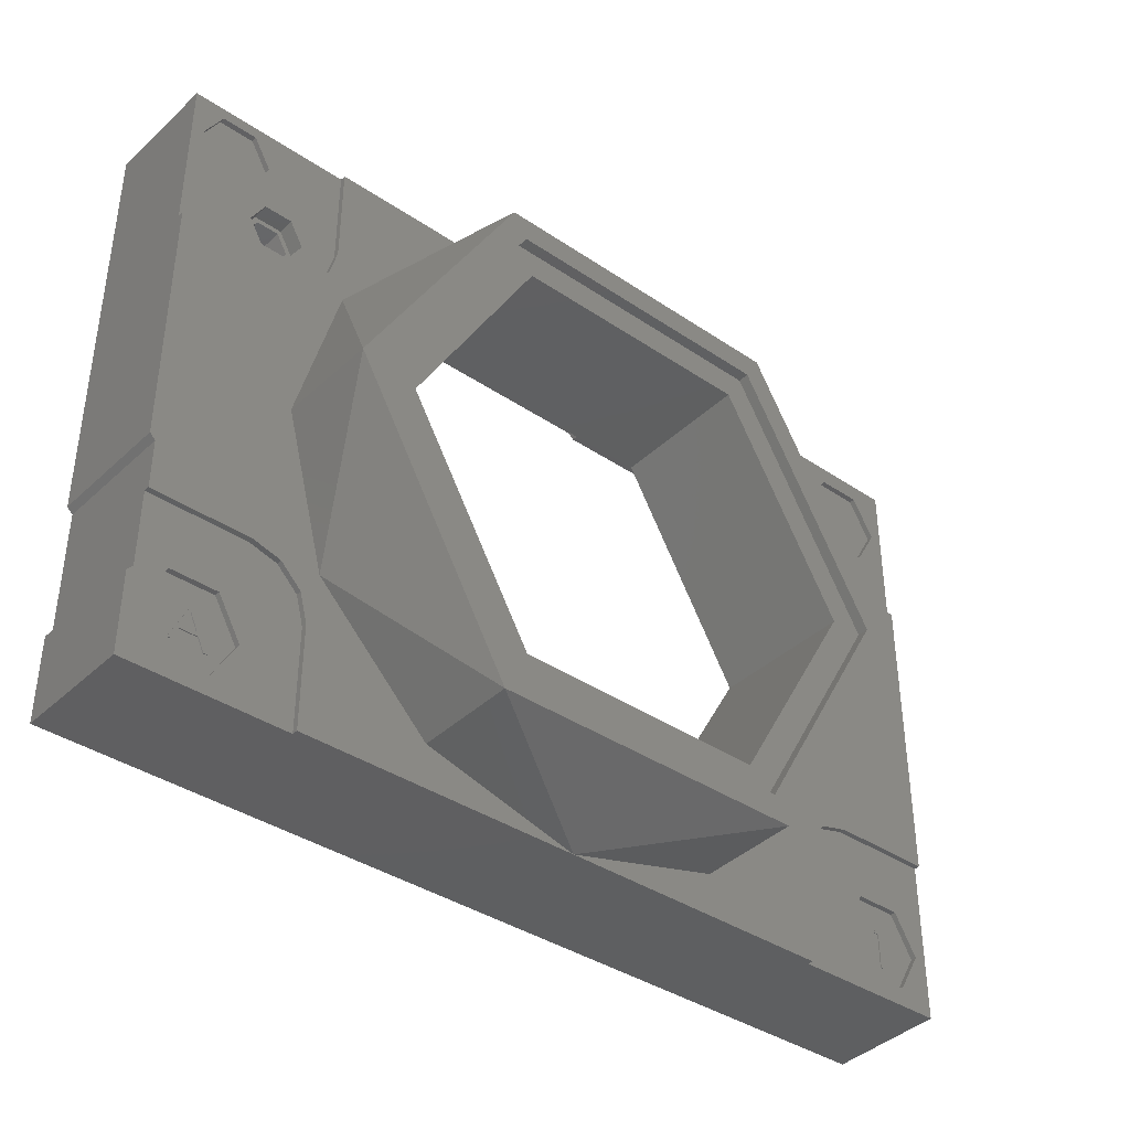
<metadata>
{"format":"stl","ext":"stl","renderer":"f3d","projection":"perspective","resolution":1024,"background":"white","views":[{"elev":-38.4,"azim":-40.4,"up":"+Y"}]}
</metadata>
<code>
# stl→obj: 366 verts, 740 faces
v 0.03525 0.002261 -0.047
v 0.03529 0.002639 -0.047
v 0.03529 0.002261 -0.047
v 0.03491 0.002589 -0.047
v 0.03491 0.002639 -0.047
v 0.03522 0.002253 -0.047
v 0.0352 0.00223 -0.047
v 0.03519 0.0022 -0.047
v 0.03362 0.001949 -0.047
v 0.03345 0.002589 -0.047
v 0.0334 0.002639 -0.047
v 0.03519 0.0014 -0.047
v 0.03521 0.00132 -0.047
v 0.03475 4.88e-09 -0.047
v 0.03535 0.001239 -0.047
v 0.03559 0.001239 -0.047
v 0.03527 0.001261 -0.047
v 0.03559 -0.001239 -0.047
v 0.0316 0.002639 -0.047
v 0.03535 -0.001239 -0.047
v 0.03527 -0.001261 -0.047
v 0.03521 -0.00132 -0.047
v 0.03138 0.001949 -0.047
v 0.03155 0.002589 -0.047
v 0.03009 0.002589 -0.047
v 0.03529 -0.002639 -0.047
v 0.03525 -0.002261 -0.047
v 0.03529 -0.002261 -0.047
v 0.03522 -0.002253 -0.047
v 0.02971 0.002639 -0.047
v 0.03009 0.002639 -0.047
v 0.03491 -0.002589 -0.047
v 0.0352 -0.00223 -0.047
v 0.03519 -0.0022 -0.047
v 0.03491 -0.002639 -0.047
v 0.02978 0.002253 -0.047
v 0.0298 0.00223 -0.047
v 0.02981 0.0022 -0.047
v 0.02975 0.002261 -0.047
v 0.02971 0.002261 -0.047
v 0.03363 -0.001949 -0.047
v 0.03519 -0.0014 -0.047
v 0.02981 0.0014 -0.047
v 0.02979 0.00132 -0.047
v 0.03345 -0.002589 -0.047
v 0.0334 -0.002639 -0.047
v 0.03025 -4.88e-09 -0.047
v 0.02973 0.001261 -0.047
v 0.02965 0.001239 -0.047
v 0.02941 0.001239 -0.047
v 0.03138 -0.001949 -0.047
v 0.0316 -0.002639 -0.047
v 0.03155 -0.002589 -0.047
v 0.02979 -0.00132 -0.047
v 0.02973 -0.001261 -0.047
v 0.02981 -0.0014 -0.047
v 0.02965 -0.001239 -0.047
v 0.02941 -0.001239 -0.047
v 0.02981 -0.0022 -0.047
v 0.03009 -0.002589 -0.047
v 0.0298 -0.00223 -0.047
v 0.02978 -0.002253 -0.047
v 0.02971 -0.002639 -0.047
v 0.02975 -0.002261 -0.047
v 0.02971 -0.002261 -0.047
v 0.03009 -0.002639 -0.047
v 0.03529 0.002257 -0.04721
v 0.03525 0.002257 -0.04721
v 0.03519 -0.0022 -0.04721
v 0.03522 -0.002249 -0.04721
v 0.0352 -0.002228 -0.04721
v 0.03525 -0.002257 -0.04721
v 0.03529 -0.002257 -0.04721
v 0.036 -0.002493 -0.04721
v 0.03529 -0.002493 -0.04721
v 0.03519 -0.0014 -0.04721
v 0.03614 -0.002347 -0.04721
v 0.03535 -0.001243 -0.04721
v 0.03521 -0.001322 -0.04721
v 0.03527 -0.001264 -0.04721
v 0.03559 -0.001243 -0.04721
v 0.03614 -0.001447 -0.04721
v 0.03629 -0.001297 -0.04721
v 0.03519 0.0014 -0.04721
v 0.03527 0.001264 -0.04721
v 0.03521 0.001322 -0.04721
v 0.03535 0.001243 -0.04721
v 0.03559 0.001243 -0.04721
v 0.0352 0.002228 -0.04721
v 0.03522 0.002249 -0.04721
v 0.03519 0.0022 -0.04721
v 0.03629 0.001797 -0.04721
v 0.03614 0.001947 -0.04721
v 0.036 0.002493 -0.04721
v 0.03529 0.002493 -0.04721
v 0.03614 0.002347 -0.04721
v 0.0353 0.0025 -0.04761
v 0.036 0.0025 -0.04761
v 0.03615 0.00235 -0.04761
v 0.03615 0.00195 -0.04761
v 0.0363 0.0018 -0.04761
v 0.0363 -0.0013 -0.04761
v 0.03615 -0.00145 -0.04761
v 0.03615 -0.00235 -0.04761
v 0.036 -0.0025 -0.04761
v 0.0353 -0.0025 -0.04761
v 0.0353 -0.00265 -0.04761
v 0.0349 -0.00265 -0.04761
v 0.02885 -0.00235 -0.04761
v 0.0285 -0.0021 -0.04761
v 0.02855 -0.00205 -0.04761
v 0.0285 -0.00285 -0.04761
v 0.029 -0.0025 -0.04761
v 0.0297 -0.00265 -0.04761
v 0.0297 -0.0025 -0.04761
v 0.0301 -0.00265 -0.04761
v 0.02855 -0.00095 -0.04761
v 0.03155 -0.0026 -0.04761
v 0.0301 -0.0026 -0.04761
v 0.0316 -0.00265 -0.04761
v 0.0285 0.00285 -0.04761
v 0.02885 0.00235 -0.04761
v 0.0285 -0.0009 -0.04761
v 0.029 0.0025 -0.04761
v 0.0334 -0.00265 -0.04761
v 0.03345 -0.0026 -0.04761
v 0.0349 -0.0026 -0.04761
v 0.0297 0.00265 -0.04761
v 0.0297 0.0025 -0.04761
v 0.0365 -0.00285 -0.04761
v 0.03155 0.0026 -0.04761
v 0.0301 0.0026 -0.04761
v 0.0301 0.00265 -0.04761
v 0.0316 0.00265 -0.04761
v 0.0349 0.00265 -0.04761
v 0.03345 0.0026 -0.04761
v 0.0334 0.00265 -0.04761
v 0.0349 0.0026 -0.04761
v 0.0353 0.00265 -0.04761
v 0.0365 0.00285 -0.04761
v 0.02852 0.001382 -0.04656
v 0.02852 0.002832 -0.04656
v 0.02852 -0.000892 -0.04651
v 0.02852 0.001381 -0.04651
v 0.02997 0.002832 -0.04656
v 0.0325 0.002831 -0.04651
v 0.02997 0.002831 -0.04651
v 0.03503 0.002831 -0.04651
v 0.03503 0.002832 -0.04656
v 0.03648 0.002832 -0.04656
v 0.02945 -0.001381 -0.04651
v 0.02857 -0.000942 -0.04651
v 0.02857 -0.001381 -0.04651
v 0.03005 -0.001415 -0.04651
v 0.0299 -0.001641 -0.04651
v 0.02997 -0.0019 -0.04651
v 0.02971 -0.001451 -0.04651
v 0.03108 -0.002452 -0.04651
v 0.02997 -0.002831 -0.04651
v 0.02967 2.742e-09 -0.04651
v 0.0325 -0.002831 -0.04651
v 0.02945 0.001381 -0.04651
v 0.02971 0.001451 -0.04651
v 0.03005 0.001415 -0.04651
v 0.0299 0.001641 -0.04651
v 0.02997 0.0019 -0.04651
v 0.03108 0.002452 -0.04651
v 0.02945 0.001381 -0.04656
v 0.02927 0.00245 -0.04656
v 0.02911 0.002725 -0.04656
v 0.02952 0.002017 -0.04656
v 0.02997 0.0019 -0.04656
v 0.02965 0.0018 -0.04656
v 0.0299 0.001641 -0.04656
v 0.02879 0.002725 -0.04656
v 0.02928 0.002017 -0.04656
v 0.02911 0.002175 -0.04656
v 0.02971 0.001451 -0.04656
v 0.02952 0.001583 -0.04656
v 0.02863 0.00245 -0.04656
v 0.02915 0.0018 -0.04656
v 0.02879 0.002175 -0.04656
v 0.02927 0.001583 -0.04656
v 0.02965 0.0018 -0.04671
v 0.02952 0.002017 -0.04671
v 0.02927 0.002017 -0.04671
v 0.02915 0.0018 -0.04671
v 0.02928 0.001583 -0.04671
v 0.02952 0.001583 -0.04671
v 0.0293 0.001627 -0.04671
v 0.0292 0.0018 -0.04671
v 0.0295 0.001627 -0.04671
v 0.0293 0.001973 -0.04671
v 0.0296 0.0018 -0.04671
v 0.0295 0.001973 -0.04671
v 0.02931 0.001648 -0.04696
v 0.02925 0.0018 -0.04721
v 0.02933 0.00167 -0.04721
v 0.02949 0.001648 -0.04696
v 0.02955 0.0018 -0.04721
v 0.02948 0.00167 -0.04721
v 0.02971 -0.002257 -0.04721
v 0.029 -0.002493 -0.04721
v 0.02886 -0.002347 -0.04721
v 0.02971 -0.002493 -0.04721
v 0.0298 -0.002228 -0.04721
v 0.02978 -0.002249 -0.04721
v 0.02975 -0.002257 -0.04721
v 0.02981 -0.0022 -0.04721
v 0.02941 -0.001243 -0.04721
v 0.02981 -0.0014 -0.04721
v 0.02965 -0.001243 -0.04721
v 0.02973 -0.001264 -0.04721
v 0.02979 -0.001322 -0.04721
v 0.02941 0.001243 -0.04721
v 0.02979 0.001322 -0.04721
v 0.02973 0.001264 -0.04721
v 0.02965 0.001243 -0.04721
v 0.02886 0.002347 -0.04721
v 0.02981 0.0014 -0.04721
v 0.02933 0.00193 -0.04721
v 0.029 0.002493 -0.04721
v 0.02971 0.002257 -0.04721
v 0.02947 0.00193 -0.04721
v 0.02981 0.0022 -0.04721
v 0.02975 0.002257 -0.04721
v 0.02978 0.002249 -0.04721
v 0.0298 0.002228 -0.04721
v 0.02971 0.002493 -0.04721
v 0.02949 0.001952 -0.04696
v 0.02931 0.001952 -0.04696
v 0.02927 0.00245 -0.04661
v 0.02911 0.002725 -0.04661
v 0.02879 0.002725 -0.04661
v 0.02863 0.00245 -0.04661
v 0.02879 0.002175 -0.04661
v 0.02911 0.002175 -0.04661
v 0.02968 -5.118e-09 -0.04561
v 0.03109 0.002438 -0.04561
v 0.03391 0.002438 -0.04561
v 0.03392 0.002452 -0.04651
v 0.03495 0.001415 -0.04651
v 0.03532 5.118e-09 -0.04561
v 0.03533 -2.742e-09 -0.04651
v 0.03109 -0.002438 -0.04561
v 0.03122 -0.002208 -0.04561
v 0.02995 4.636e-09 -0.04561
v 0.03377 -0.002208 -0.04561
v 0.03391 -0.002438 -0.04561
v 0.03123 0.002208 -0.04561
v 0.03505 -4.636e-09 -0.04561
v 0.03377 0.002208 -0.04561
v 0.03495 -0.001415 -0.04651
v 0.03392 -0.002452 -0.04651
v 0.03503 -0.002831 -0.04651
v 0.03503 -0.0019 -0.04651
v 0.0351 -0.001641 -0.04651
v 0.03529 -0.001451 -0.04651
v 0.03555 -0.001381 -0.04651
v 0.03648 -0.001381 -0.04651
v 0.03529 0.001451 -0.04651
v 0.0351 0.001641 -0.04651
v 0.03503 0.0019 -0.04651
v 0.03555 0.001381 -0.04651
v 0.03648 0.001381 -0.04651
v 0.03555 -0.001381 -0.04656
v 0.03529 -0.001451 -0.04656
v 0.03503 -0.0019 -0.04656
v 0.0351 -0.001641 -0.04656
v 0.03616 -0.001938 -0.04656
v 0.03648 -0.001382 -0.04656
v 0.03637 -0.0023 -0.04656
v 0.03574 -0.001938 -0.04656
v 0.03648 -0.002832 -0.04656
v 0.03616 -0.002662 -0.04656
v 0.03553 -0.0023 -0.04656
v 0.03574 -0.002662 -0.04656
v 0.03503 -0.002832 -0.04656
v 0.02997 -0.002832 -0.04656
v 0.02852 -0.002832 -0.04656
v 0.03648 0.001382 -0.04656
v 0.03555 0.001381 -0.04656
v 0.0351 0.001641 -0.04656
v 0.03503 0.0019 -0.04656
v 0.03529 0.001451 -0.04656
v 0.03574 0.001938 -0.04656
v 0.03553 0.0023 -0.04656
v 0.03616 0.001938 -0.04656
v 0.03574 0.002662 -0.04656
v 0.03637 0.0023 -0.04656
v 0.03616 0.002662 -0.04656
v 0.03553 0.0023 -0.04661
v 0.03574 0.001938 -0.04661
v 0.03616 0.001938 -0.04661
v 0.03637 0.0023 -0.04661
v 0.03616 0.002662 -0.04661
v 0.03574 0.002662 -0.04661
v 0.02852 -0.002108 -0.04656
v 0.02857 -0.002058 -0.04656
v 0.02857 -0.001382 -0.04656
v 0.02945 -0.001381 -0.04656
v 0.02997 -0.0019 -0.04656
v 0.0299 -0.001641 -0.04656
v 0.02971 -0.001451 -0.04656
v 0.02863 -0.0023 -0.04656
v 0.02884 -0.002662 -0.04656
v 0.02926 -0.002662 -0.04656
v 0.02884 -0.001938 -0.04656
v 0.02947 -0.0023 -0.04656
v 0.02926 -0.001938 -0.04656
v 0.02863 -0.0023 -0.04661
v 0.02884 -0.002662 -0.04661
v 0.02926 -0.002662 -0.04661
v 0.02947 -0.0023 -0.04661
v 0.02891 -0.002468 -0.04661
v 0.02895 -0.002468 -0.04661
v 0.02921 -0.002468 -0.04661
v 0.029 -0.002356 -0.04661
v 0.02925 -0.002468 -0.04661
v 0.02916 -0.002356 -0.04661
v 0.02926 -0.001938 -0.04661
v 0.02908 -0.002118 -0.04661
v 0.02884 -0.001938 -0.04661
v 0.02891 -0.002468 -0.0466
v 0.02908 -0.002118 -0.0466
v 0.02925 -0.002468 -0.0466
v 0.02921 -0.002468 -0.0466
v 0.02916 -0.002356 -0.0466
v 0.029 -0.002356 -0.0466
v 0.02895 -0.002468 -0.0466
v 0.02902 -0.00232 -0.0466
v 0.02914 -0.00232 -0.0466
v 0.02908 -0.002186 -0.0466
v 0.02914 -0.00232 -0.04661
v 0.02902 -0.00232 -0.04661
v 0.02908 -0.002186 -0.04661
v 0.03637 -0.0023 -0.04661
v 0.03616 -0.001938 -0.04661
v 0.03574 -0.001938 -0.04661
v 0.03553 -0.0023 -0.04661
v 0.03574 -0.002662 -0.04661
v 0.03616 -0.002662 -0.04661
v 0.036 -0.002169 -0.04661
v 0.03593 -0.002169 -0.04661
v 0.03591 -0.002205 -0.04661
v 0.036 -0.002519 -0.04661
v 0.03596 -0.002519 -0.04661
v 0.03596 -0.002205 -0.04661
v 0.036 -0.002169 -0.0466
v 0.03593 -0.002169 -0.0466
v 0.036 -0.002519 -0.0466
v 0.03596 -0.002519 -0.0466
v 0.03596 -0.002205 -0.0466
v 0.03591 -0.002205 -0.0466
v 0.02995 -4.837e-09 -0.04571
v 0.03123 -0.002208 -0.04571
v 0.03377 -0.002208 -0.04571
v 0.03505 4.837e-09 -0.04571
v 0.03138 -0.001949 -0.04571
v 0.03025 5.061e-09 -0.04571
v 0.03362 -0.001949 -0.04571
v 0.03122 0.002208 -0.04571
v 0.03138 0.001949 -0.04571
v 0.03475 -5.061e-09 -0.04571
v 0.03363 0.001949 -0.04571
v 0.03377 0.002208 -0.04571
f 1 2 3
f 4 5 2
f 6 2 1
f 6 4 2
f 7 4 6
f 8 4 7
f 9 10 4
f 9 11 10
f 9 12 13
f 9 8 12
f 9 4 8
f 14 15 16
f 14 17 15
f 14 13 17
f 14 9 13
f 18 14 16
f 19 11 9
f 20 14 18
f 21 14 20
f 22 14 21
f 23 19 9
f 23 24 19
f 25 24 23
f 26 27 28
f 26 29 27
f 30 31 25
f 32 29 26
f 32 33 29
f 32 34 33
f 35 32 26
f 36 30 25
f 36 25 37
f 38 25 23
f 38 37 25
f 39 30 36
f 40 30 39
f 41 14 22
f 41 34 32
f 41 42 34
f 41 22 42
f 43 38 23
f 44 43 23
f 45 41 32
f 46 41 45
f 47 48 44
f 47 49 48
f 47 50 49
f 47 44 23
f 51 41 46
f 52 51 46
f 53 51 52
f 54 55 47
f 54 47 51
f 56 54 51
f 57 47 55
f 58 50 47
f 58 47 57
f 59 56 51
f 60 61 59
f 60 62 61
f 60 51 53
f 60 59 51
f 63 64 62
f 63 65 64
f 63 60 66
f 63 62 60
f 3 67 68
f 3 68 1
f 69 70 71
f 72 70 69
f 73 72 69
f 74 75 73
f 76 73 69
f 77 74 73
f 78 79 80
f 78 76 79
f 81 73 76
f 81 76 78
f 82 77 73
f 82 73 81
f 83 82 81
f 84 85 86
f 84 87 85
f 88 83 81
f 88 87 84
f 68 89 90
f 68 91 89
f 67 84 91
f 67 88 84
f 67 91 68
f 92 83 88
f 93 88 67
f 93 92 88
f 94 67 95
f 94 96 93
f 94 93 67
f 97 94 95
f 97 98 94
f 99 96 94
f 99 94 98
f 96 99 100
f 93 96 100
f 100 92 93
f 101 92 100
f 83 101 102
f 83 92 101
f 103 82 83
f 103 83 102
f 77 103 104
f 77 82 103
f 105 74 77
f 105 77 104
f 74 105 106
f 74 106 75
f 75 28 73
f 75 106 107
f 26 75 107
f 26 28 75
f 72 28 27
f 72 73 28
f 33 34 69
f 33 69 71
f 29 71 70
f 29 70 72
f 29 33 71
f 27 29 72
f 34 42 76
f 34 76 69
f 21 20 78
f 21 78 80
f 22 80 79
f 22 21 80
f 42 79 76
f 42 22 79
f 18 81 78
f 18 78 20
f 81 16 88
f 18 16 81
f 87 16 15
f 87 88 16
f 13 12 84
f 13 84 86
f 17 86 85
f 17 13 86
f 15 85 87
f 15 17 85
f 12 8 91
f 12 91 84
f 6 1 68
f 6 68 90
f 6 90 89
f 7 89 91
f 7 6 89
f 8 7 91
f 26 107 108
f 26 108 35
f 109 110 111
f 109 112 110
f 109 113 112
f 114 112 113
f 115 114 113
f 116 112 114
f 117 109 111
f 118 116 119
f 120 116 118
f 120 112 116
f 121 122 123
f 124 122 121
f 108 125 126
f 127 108 126
f 128 129 124
f 128 124 121
f 105 107 106
f 130 107 105
f 130 108 107
f 130 125 108
f 104 130 105
f 131 132 133
f 134 131 133
f 102 104 103
f 102 130 104
f 135 136 137
f 135 138 136
f 99 101 100
f 98 97 139
f 140 99 98
f 140 101 99
f 140 98 139
f 112 125 130
f 112 120 125
f 130 101 140
f 130 102 101
f 140 128 121
f 140 133 128
f 140 134 133
f 140 137 134
f 140 135 137
f 140 139 135
f 109 117 122
f 117 123 122
f 141 142 121
f 123 141 121
f 143 144 141
f 143 141 123
f 145 121 142
f 146 145 147
f 146 121 145
f 148 149 146
f 140 146 149
f 150 140 149
f 140 121 146
f 151 152 153
f 154 155 156
f 154 157 155
f 158 156 159
f 158 154 156
f 160 143 152
f 160 151 157
f 160 152 151
f 160 157 154
f 161 158 159
f 144 143 160
f 162 144 160
f 163 162 160
f 164 163 160
f 165 163 164
f 166 165 164
f 167 147 166
f 167 166 164
f 146 147 167
f 168 141 144
f 162 168 144
f 169 145 170
f 171 172 145
f 171 145 169
f 173 174 172
f 173 172 171
f 142 175 170
f 142 170 145
f 176 171 169
f 177 176 169
f 178 174 173
f 179 178 173
f 180 175 142
f 181 177 182
f 181 176 177
f 168 179 183
f 168 178 179
f 141 183 181
f 141 182 180
f 141 180 142
f 141 181 182
f 141 168 183
f 162 178 168
f 163 174 178
f 163 178 162
f 165 174 163
f 166 172 174
f 166 174 165
f 172 147 145
f 166 147 172
f 171 184 173
f 171 185 184
f 176 186 185
f 176 185 171
f 181 187 186
f 181 186 176
f 183 187 181
f 183 188 187
f 179 189 188
f 179 188 183
f 173 184 189
f 173 189 179
f 187 188 190
f 191 187 190
f 192 188 189
f 192 190 188
f 186 191 193
f 186 187 191
f 194 192 189
f 184 194 189
f 195 194 184
f 185 193 195
f 185 186 193
f 185 195 184
f 196 191 190
f 196 190 192
f 196 197 191
f 196 198 197
f 199 194 200
f 199 192 194
f 199 200 201
f 199 201 198
f 199 198 196
f 199 196 192
f 202 203 204
f 202 205 203
f 206 207 208
f 209 208 202
f 209 206 208
f 210 202 204
f 211 209 202
f 211 202 210
f 212 211 210
f 213 211 212
f 214 211 213
f 215 210 204
f 197 198 215
f 216 217 218
f 201 218 215
f 201 215 198
f 219 215 204
f 219 197 215
f 220 216 218
f 220 218 201
f 221 197 219
f 200 220 201
f 222 221 219
f 223 224 221
f 223 221 222
f 225 223 226
f 225 200 224
f 225 224 223
f 225 220 200
f 227 225 226
f 228 225 227
f 229 223 222
f 40 226 223
f 39 226 40
f 37 38 225
f 37 225 228
f 36 228 227
f 36 227 226
f 36 37 228
f 39 36 226
f 225 38 43
f 225 43 220
f 48 49 218
f 48 218 217
f 44 217 216
f 44 48 217
f 43 216 220
f 43 44 216
f 50 218 49
f 215 218 50
f 50 58 210
f 215 50 210
f 212 210 58
f 57 212 58
f 54 56 211
f 54 211 214
f 55 214 213
f 55 54 214
f 57 213 212
f 57 55 213
f 56 59 209
f 211 56 209
f 62 64 208
f 62 208 207
f 62 207 206
f 61 206 209
f 61 62 206
f 59 61 209
f 208 64 65
f 202 208 65
f 65 63 205
f 202 65 205
f 114 205 63
f 115 205 114
f 115 113 203
f 205 115 203
f 204 203 113
f 204 113 109
f 122 204 109
f 122 219 204
f 222 219 122
f 222 122 124
f 222 129 229
f 124 129 222
f 229 30 40
f 229 40 223
f 128 229 129
f 128 30 229
f 128 31 30
f 128 133 31
f 31 133 132
f 25 31 132
f 132 24 25
f 132 131 24
f 131 19 24
f 134 19 131
f 19 137 11
f 134 137 19
f 136 11 137
f 136 10 11
f 10 138 4
f 136 138 10
f 138 5 4
f 135 5 138
f 135 2 5
f 135 139 2
f 95 139 97
f 2 139 95
f 3 95 67
f 3 2 95
f 66 116 114
f 66 114 63
f 66 60 119
f 66 119 116
f 53 118 119
f 53 119 60
f 52 120 118
f 53 52 118
f 46 125 120
f 46 120 52
f 126 46 45
f 125 46 126
f 127 126 45
f 32 127 45
f 127 32 35
f 127 35 108
f 230 194 195
f 230 195 193
f 230 200 194
f 230 224 200
f 231 191 197
f 231 193 191
f 231 197 221
f 231 221 224
f 231 224 230
f 231 230 193
f 170 232 169
f 170 233 232
f 175 234 233
f 175 233 170
f 180 235 234
f 180 234 175
f 182 235 180
f 182 236 235
f 177 237 236
f 177 236 182
f 169 232 237
f 169 237 177
f 237 235 236
f 232 235 237
f 233 234 235
f 233 235 232
f 164 160 238
f 239 164 238
f 167 164 239
f 146 167 239
f 240 146 239
f 241 146 240
f 242 241 240
f 243 242 240
f 244 242 243
f 238 245 246
f 247 238 246
f 248 245 249
f 248 246 245
f 239 247 250
f 239 238 247
f 251 248 249
f 243 251 249
f 252 251 243
f 240 250 252
f 240 239 250
f 240 252 243
f 253 244 243
f 249 253 243
f 254 253 249
f 161 254 249
f 245 161 249
f 158 161 245
f 154 158 245
f 238 154 245
f 160 154 238
f 255 254 161
f 256 254 255
f 253 256 257
f 253 254 256
f 258 253 257
f 244 259 260
f 244 258 259
f 244 253 258
f 261 242 244
f 261 262 242
f 263 241 242
f 263 242 262
f 264 261 244
f 265 244 260
f 265 264 244
f 148 146 241
f 148 241 263
f 258 266 259
f 258 267 266
f 257 268 269
f 257 269 267
f 257 267 258
f 256 268 257
f 266 270 271
f 272 271 270
f 273 266 267
f 273 270 266
f 274 271 272
f 275 274 272
f 269 273 267
f 268 276 273
f 268 273 269
f 277 274 275
f 278 277 276
f 278 276 268
f 278 274 277
f 278 130 274
f 161 278 255
f 161 130 278
f 279 161 159
f 112 279 280
f 112 161 279
f 130 161 112
f 268 256 255
f 268 255 278
f 271 274 130
f 265 260 271
f 281 265 271
f 140 150 281
f 140 271 130
f 140 281 271
f 265 282 264
f 265 281 282
f 263 283 284
f 262 285 283
f 262 283 263
f 261 285 262
f 264 282 285
f 264 285 261
f 286 285 282
f 286 283 285
f 286 284 283
f 287 284 286
f 149 284 287
f 288 282 281
f 288 286 282
f 289 149 287
f 290 288 281
f 150 291 290
f 150 289 291
f 150 290 281
f 150 149 289
f 148 263 284
f 149 148 284
f 286 292 287
f 286 293 292
f 288 294 293
f 288 293 286
f 290 295 294
f 290 294 288
f 294 292 293
f 295 292 294
f 296 297 292
f 296 292 295
f 291 295 290
f 291 296 295
f 289 297 296
f 289 296 291
f 287 292 297
f 287 297 289
f 266 260 259
f 266 271 260
f 280 110 112
f 280 298 110
f 111 298 299
f 110 298 111
f 300 117 111
f 300 152 117
f 153 152 300
f 299 300 111
f 153 301 151
f 300 301 153
f 155 302 156
f 155 303 302
f 157 301 304
f 157 304 303
f 157 303 155
f 151 301 157
f 305 280 306
f 298 280 305
f 299 298 305
f 307 306 280
f 308 299 305
f 279 307 280
f 309 307 279
f 300 299 308
f 302 310 309
f 302 309 279
f 301 308 310
f 301 300 308
f 303 310 302
f 304 301 310
f 304 310 303
f 159 302 279
f 159 156 302
f 306 311 305
f 306 312 311
f 307 313 312
f 307 312 306
f 309 314 313
f 309 313 307
f 315 311 312
f 316 315 312
f 313 316 312
f 317 318 316
f 317 316 313
f 319 317 313
f 320 318 317
f 314 319 313
f 321 322 322
f 321 323 322
f 321 322 314
f 315 322 323
f 315 323 311
f 322 319 314
f 310 314 309
f 310 321 314
f 308 323 321
f 308 321 310
f 305 311 323
f 305 323 308
f 315 324 325
f 315 325 322
f 325 322 322
f 325 322 325
f 325 326 319
f 325 319 322
f 317 326 327
f 317 319 326
f 317 327 328
f 317 328 320
f 318 328 329
f 318 320 328
f 329 330 316
f 329 316 318
f 315 330 324
f 315 316 330
f 329 324 330
f 331 324 329
f 328 327 326
f 328 331 329
f 332 328 326
f 332 331 328
f 325 331 333
f 325 324 331
f 325 333 332
f 325 325 333
f 325 332 326
f 332 334 335
f 332 335 331
f 334 332 333
f 334 333 336
f 333 331 335
f 333 335 336
f 336 335 334
f 117 143 123
f 117 152 143
f 270 337 272
f 270 338 337
f 273 339 338
f 273 338 270
f 276 340 339
f 276 339 273
f 277 340 276
f 277 341 340
f 275 342 341
f 275 341 277
f 272 337 342
f 272 342 275
f 343 337 338
f 344 338 339
f 344 343 338
f 345 344 339
f 346 342 337
f 347 348 345
f 347 342 346
f 340 345 339
f 340 347 345
f 341 342 347
f 341 347 340
f 343 346 337
f 349 343 344
f 349 344 350
f 343 351 346
f 343 349 351
f 347 351 352
f 347 346 351
f 352 348 347
f 352 353 348
f 345 353 354
f 345 348 353
f 345 354 350
f 345 350 344
f 353 349 350
f 354 353 350
f 351 349 353
f 352 351 353
f 246 355 247
f 246 356 355
f 248 357 356
f 248 356 246
f 251 358 357
f 251 357 248
f 355 356 359
f 360 355 359
f 361 356 357
f 361 359 356
f 362 360 363
f 362 355 360
f 364 361 357
f 358 364 357
f 365 364 358
f 366 363 365
f 366 362 363
f 366 365 358
f 252 358 251
f 252 366 358
f 250 362 366
f 250 366 252
f 247 355 362
f 247 362 250
f 23 360 47
f 23 363 360
f 9 365 363
f 9 363 23
f 14 364 365
f 14 365 9
f 41 364 14
f 41 361 364
f 51 359 361
f 51 361 41
f 47 360 359
f 47 359 51

</code>
